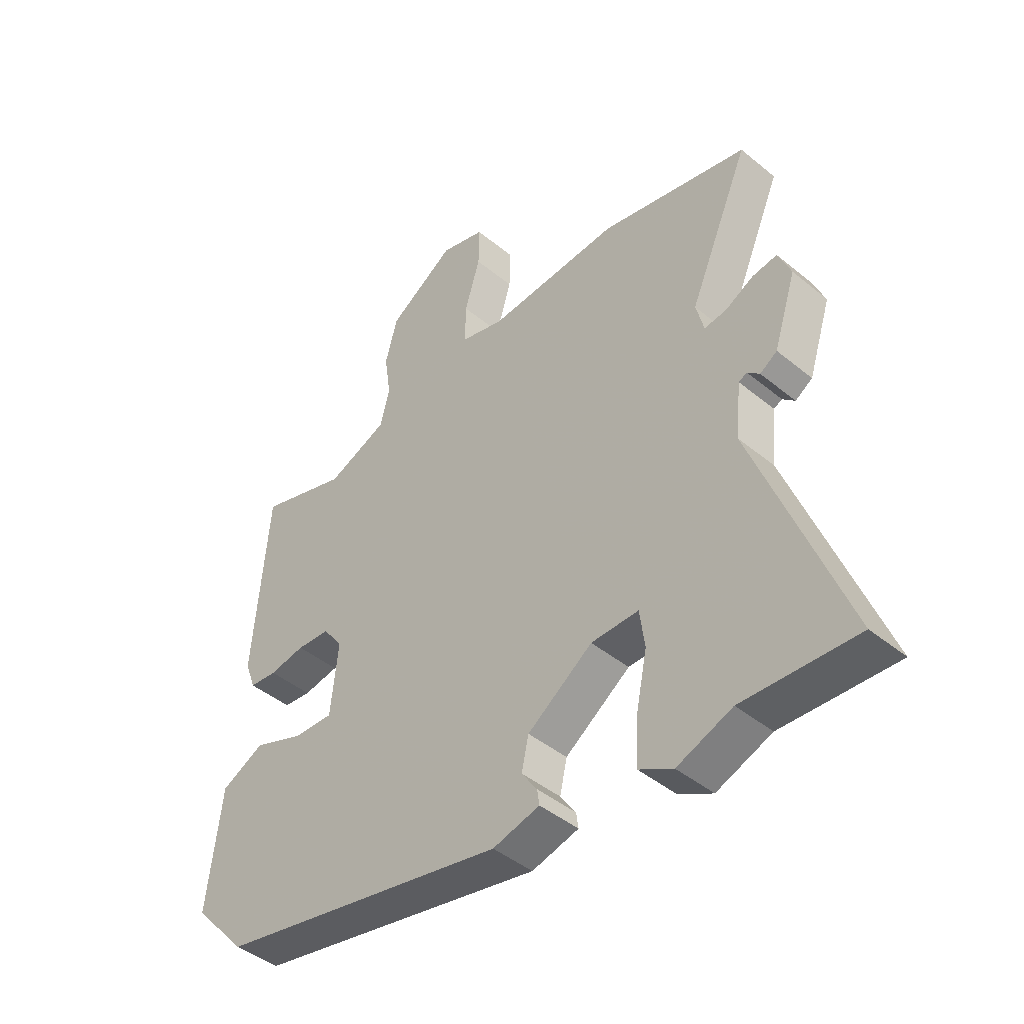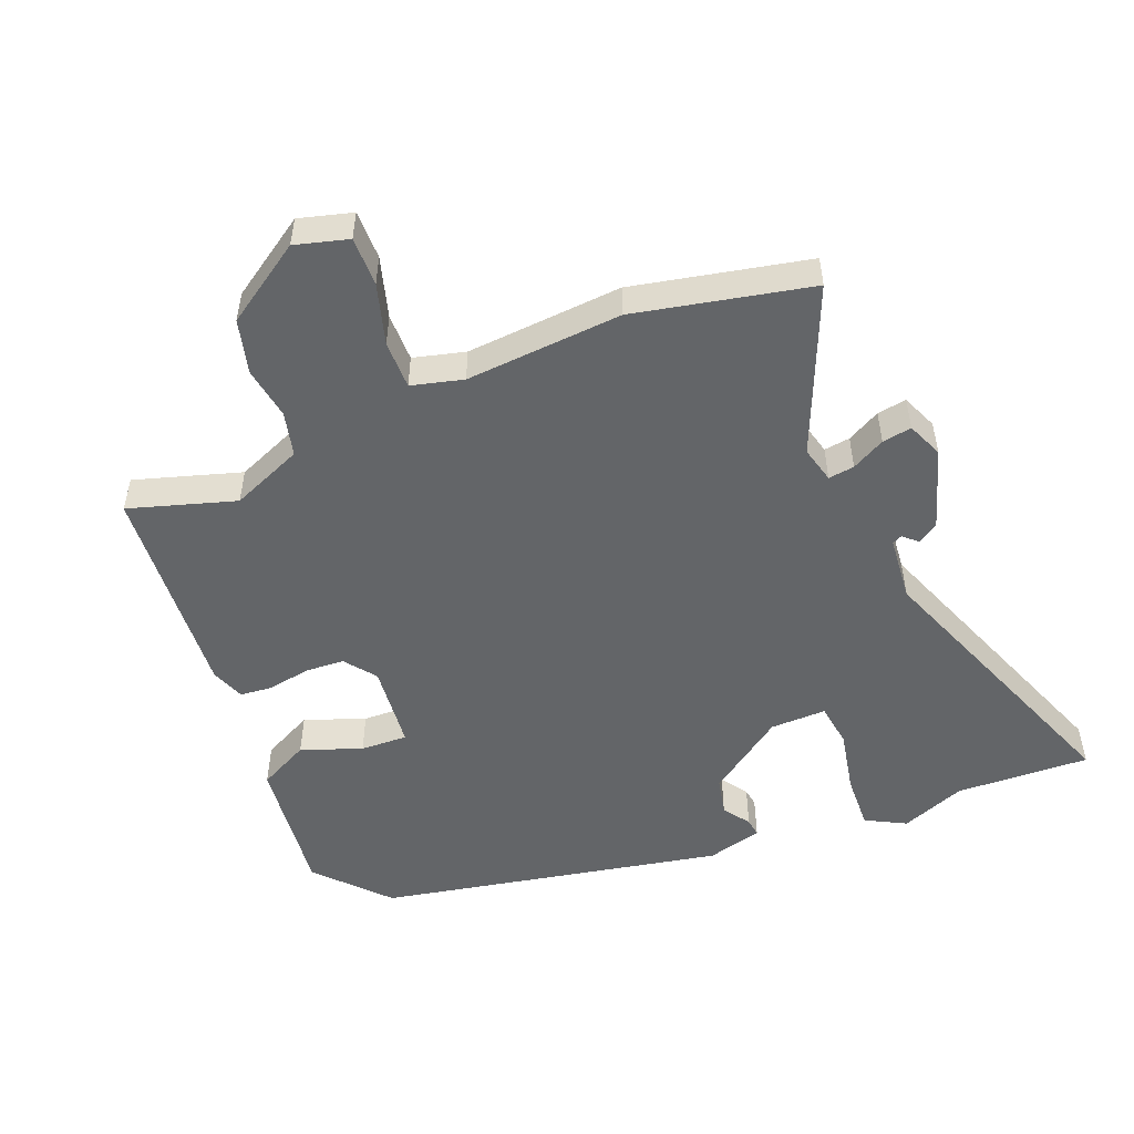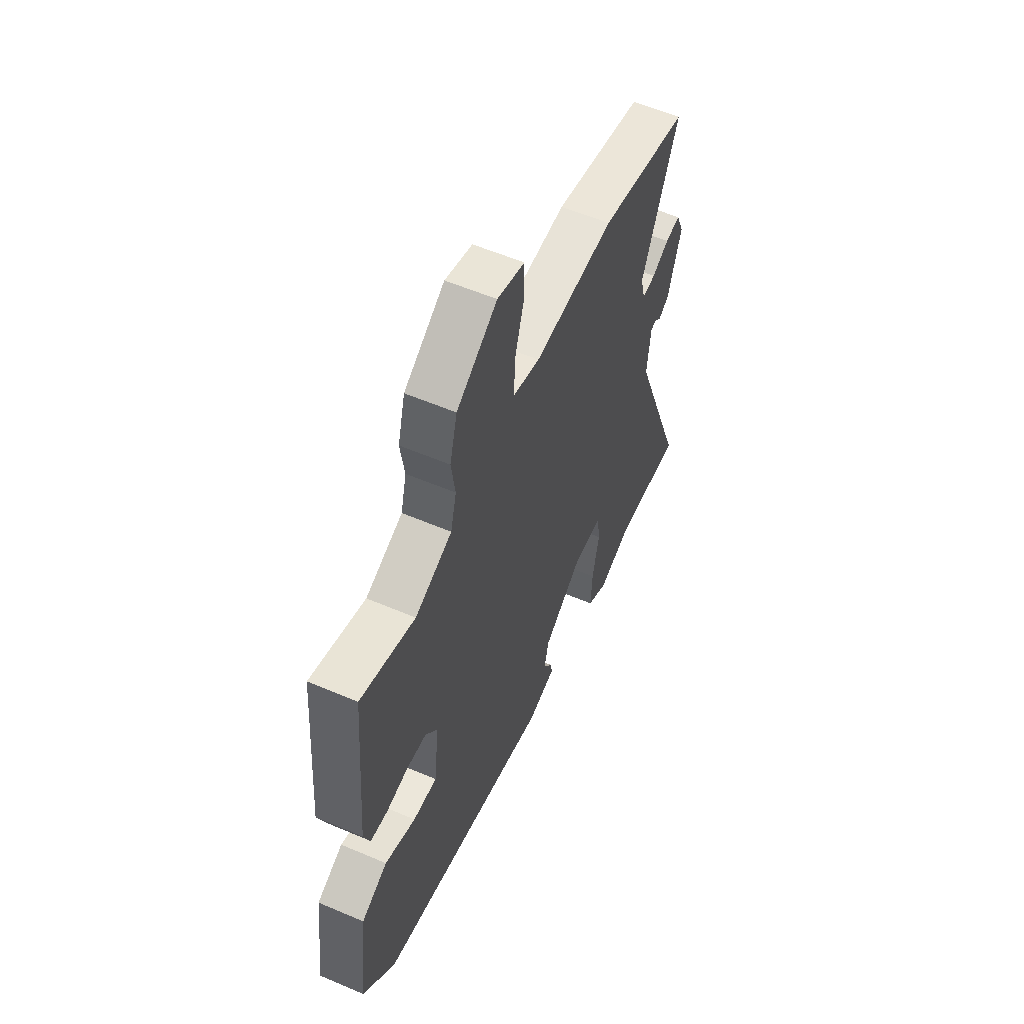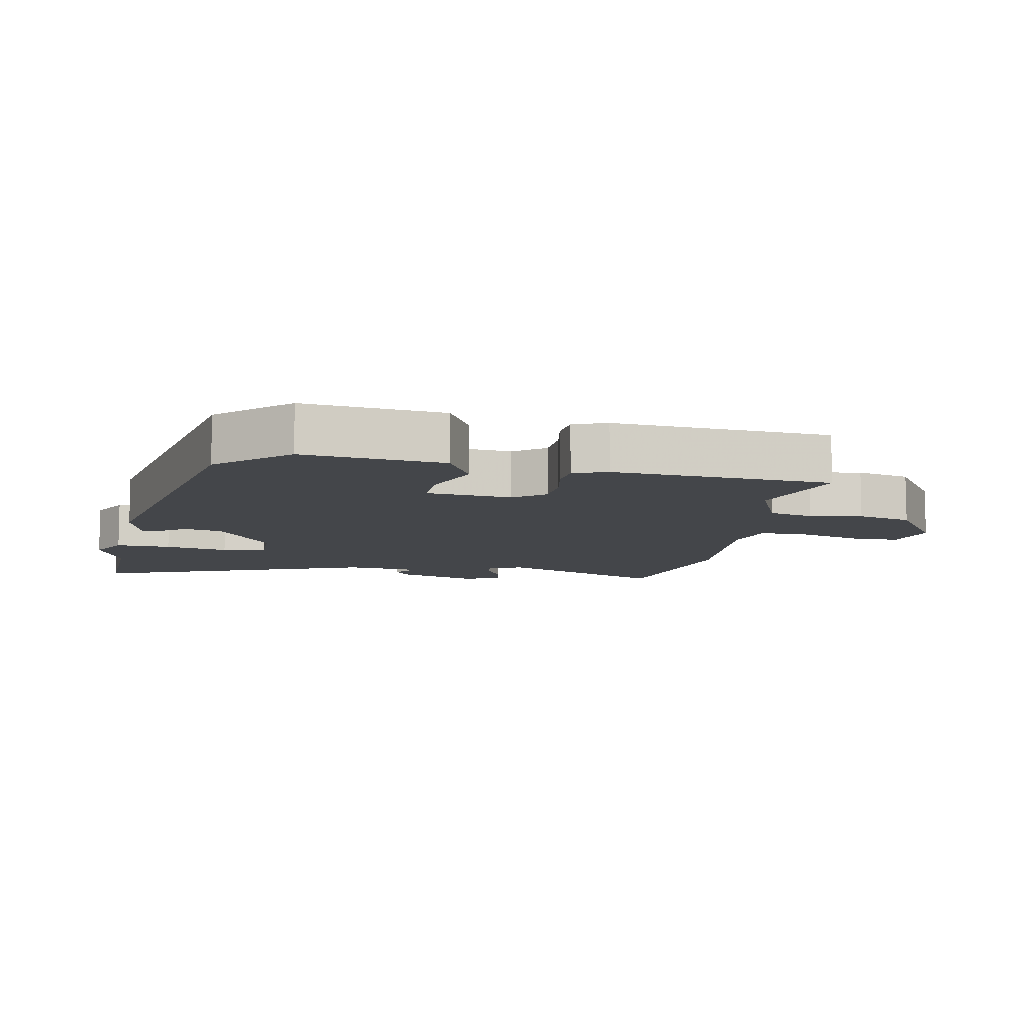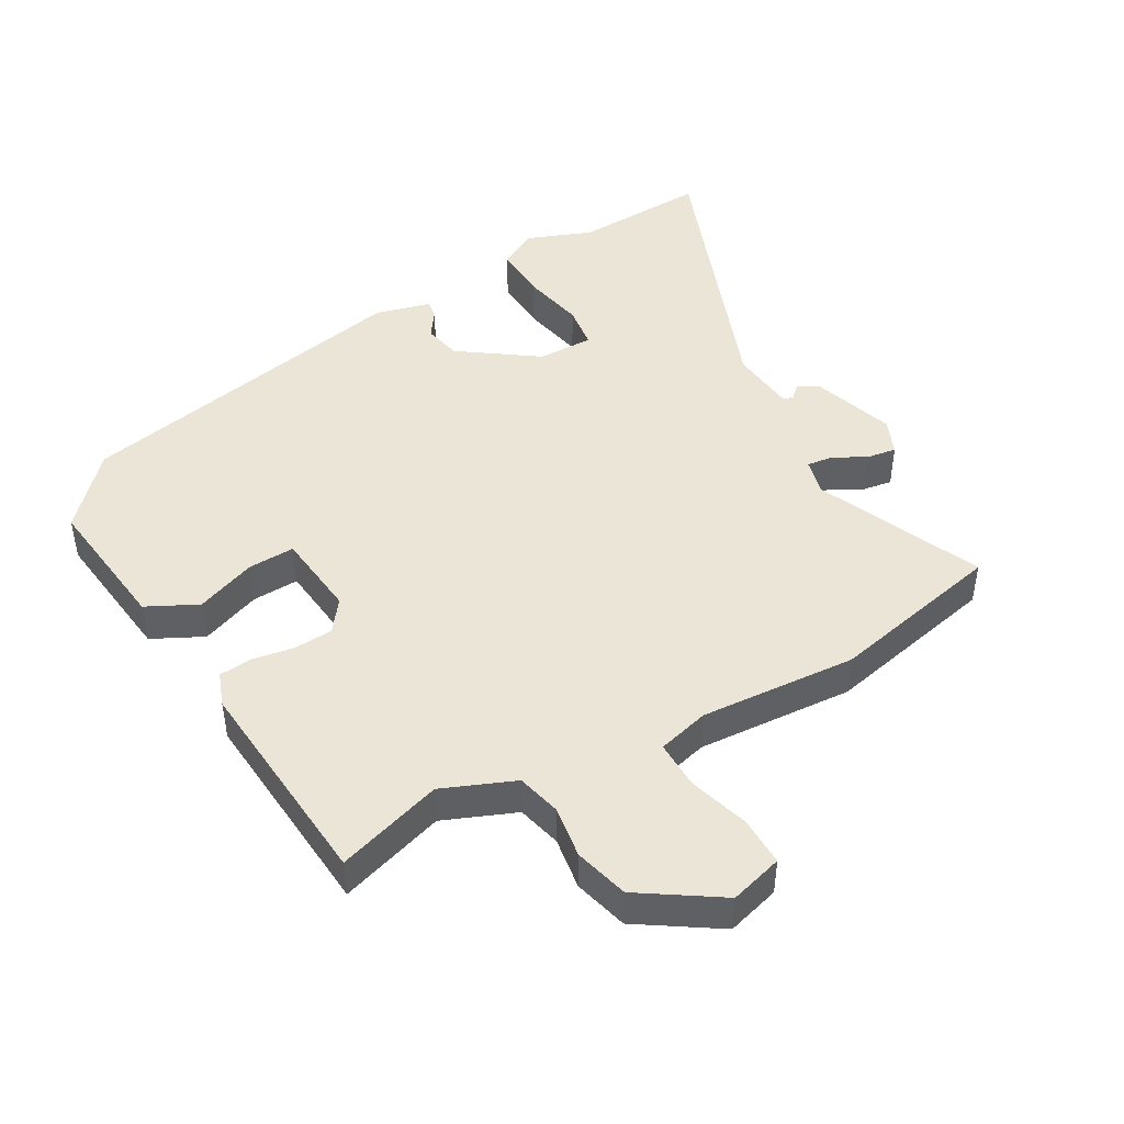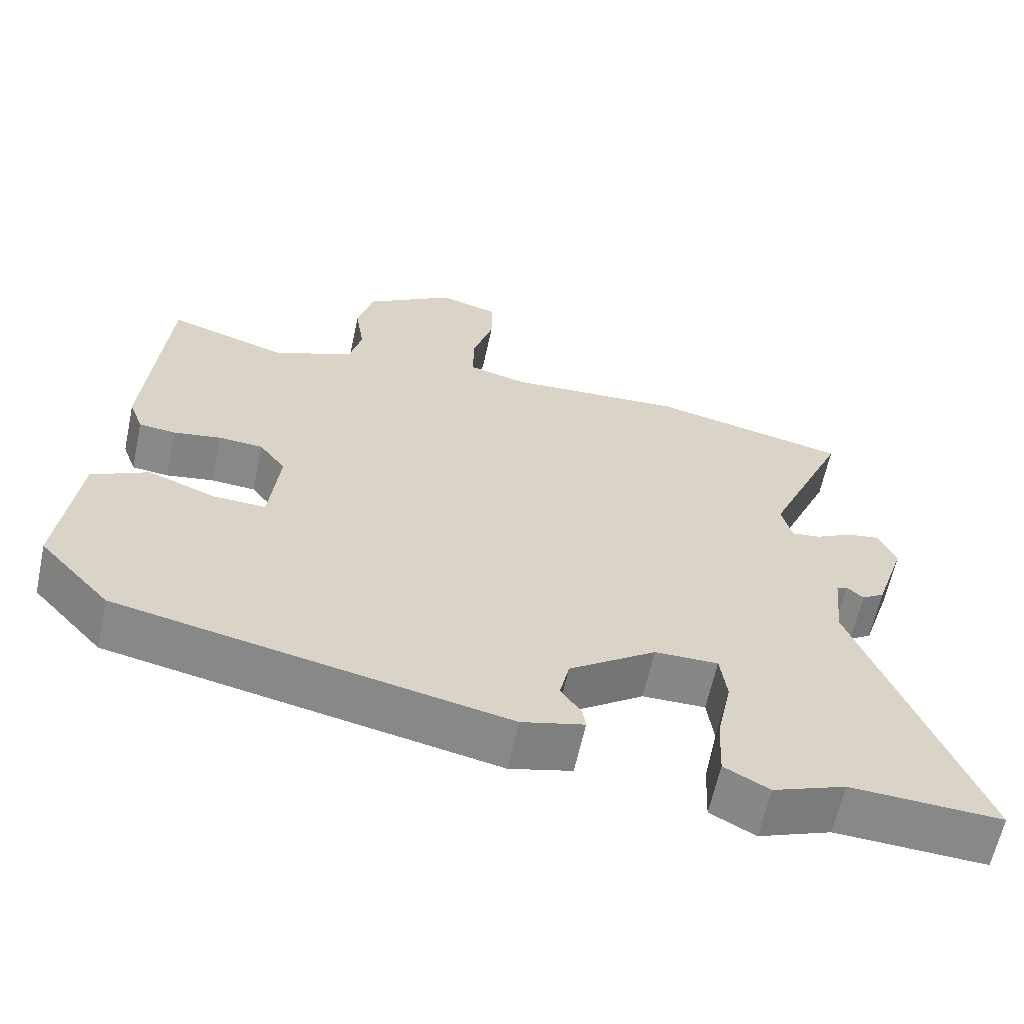
<metadata>
{"format":"obj","ext":"obj","renderer":"f3d","projection":"perspective","resolution":1024,"background":"white","views":[{"elev":-44.2,"azim":46.2,"up":"+Z"},{"elev":-51.4,"azim":22.3,"up":"+Y"},{"elev":57.5,"azim":-66.1,"up":"+Z"},{"elev":-9.4,"azim":-100.3,"up":"+Y"},{"elev":45.8,"azim":-29.6,"up":"+Y"},{"elev":-62.5,"azim":-12.1,"up":"+Z"}]}
</metadata>
<code>
v 0.323 0.07 0.539
v 0.591 0.07 0.48
v 0.481 0.07 0.226
v 0.495 0.07 0.17
v 0.535 0.07 0.175
v 0.586 0.07 0.202
v 0.631 0.07 0.209
v 0.654 0.07 0.154
v 0.613 0.07 0.029
v 0.582 0.07 0.009
v 0.56 0.07 0.029
v 0.545 0.07 0.022
v 0.535 0.07 -0.078
v 0.697 0.07 -0.51
v 0.492 0.07 -0.5
v 0.393 0.07 -0.538
v 0.332 0.07 -0.505
v 0.336 0.07 -0.42
v 0.356 0.07 -0.323
v 0.347 0.07 -0.255
v 0.261 0.07 -0.256
v 0.143 0.07 -0.339
v 0.13 0.07 -0.397
v 0.158 0.07 -0.438
v 0.162 0.07 -0.466
v 0.077 0.07 -0.488
v -0.45 0.07 -0.38
v -0.546 0.07 -0.274
v -0.52 0.07 -0.059
v -0.442 0.07 -0.02
v -0.35 0.07 -0.055
v -0.278 0.07 -0.058
v -0.264 0.07 0.073
v -0.3 0.07 0.121
v -0.36 0.07 0.125
v -0.425 0.07 0.114
v -0.475 0.07 0.119
v -0.494 0.07 0.171
v -0.467 0.07 0.505
v -0.305 0.07 0.454
v -0.195 0.07 0.499
v -0.178 0.07 0.567
v -0.19 0.07 0.647
v -0.168 0.07 0.73
v -0.047 0.07 0.809
v 0.034 0.07 0.786
v 0.033 0.07 0.711
v 0.005 0.07 0.618
v 0.004 0.07 0.544
v 0.083 0.07 0.523
v 0.323 0 0.539
v 0.591 0 0.48
v 0.481 0 0.226
v 0.495 0 0.17
v 0.535 0 0.175
v 0.586 0 0.202
v 0.631 0 0.209
v 0.654 0 0.154
v 0.613 0 0.029
v 0.582 0 0.009
v 0.56 0 0.029
v 0.545 0 0.022
v 0.535 0 -0.078
v 0.697 0 -0.51
v 0.492 0 -0.5
v 0.393 0 -0.538
v 0.332 0 -0.505
v 0.336 0 -0.42
v 0.356 0 -0.323
v 0.347 0 -0.255
v 0.261 0 -0.256
v 0.143 0 -0.339
v 0.13 0 -0.397
v 0.158 0 -0.438
v 0.162 0 -0.466
v 0.077 0 -0.488
v -0.45 0 -0.38
v -0.546 0 -0.274
v -0.52 0 -0.059
v -0.442 0 -0.02
v -0.35 0 -0.055
v -0.278 0 -0.058
v -0.264 0 0.073
v -0.3 0 0.121
v -0.36 0 0.125
v -0.425 0 0.114
v -0.475 0 0.119
v -0.494 0 0.171
v -0.467 0 0.505
v -0.305 0 0.454
v -0.195 0 0.499
v -0.178 0 0.567
v -0.19 0 0.647
v -0.168 0 0.73
v -0.047 0 0.809
v 0.034 0 0.786
v 0.033 0 0.711
v 0.005 0 0.618
v 0.004 0 0.544
v 0.083 0 0.523
f 45 46 47 48
f 45 48 49
f 42 43 44 45
f 41 42 45 49
f 40 41 49 50
f 38 39 40
f 35 36 37 38
f 34 35 38 40
f 33 34 40 50
f 28 29 30 31
f 28 31 32
f 27 28 32
f 26 27 32
f 23 24 25 26
f 22 23 26 32
f 21 22 32 33
f 16 17 18 19
f 15 16 19 20
f 13 14 15 20
f 12 13 20 21
f 8 9 10 11
f 8 11 12
f 5 6 7 8
f 4 5 8 12
f 50 1 2 3
f 50 3 4
f 21 33 50
f 4 12 21 50
f 98 97 96 95
f 99 98 95
f 95 94 93 92
f 99 95 92 91
f 100 99 91 90
f 90 89 88
f 88 87 86 85
f 90 88 85 84
f 100 90 84 83
f 81 80 79 78
f 82 81 78
f 82 78 77
f 82 77 76
f 76 75 74 73
f 82 76 73 72
f 83 82 72 71
f 69 68 67 66
f 70 69 66 65
f 70 65 64 63
f 71 70 63 62
f 61 60 59 58
f 62 61 58
f 58 57 56 55
f 62 58 55 54
f 53 52 51 100
f 54 53 100
f 100 83 71
f 100 71 62 54
f 1 51 52 2
f 2 52 53 3
f 3 53 54 4
f 4 54 55 5
f 5 55 56 6
f 6 56 57 7
f 7 57 58 8
f 8 58 59 9
f 9 59 60 10
f 10 60 61 11
f 11 61 62 12
f 12 62 63 13
f 13 63 64 14
f 14 64 65 15
f 15 65 66 16
f 16 66 67 17
f 17 67 68 18
f 18 68 69 19
f 19 69 70 20
f 20 70 71 21
f 21 71 72 22
f 22 72 73 23
f 23 73 74 24
f 24 74 75 25
f 25 75 76 26
f 26 76 77 27
f 27 77 78 28
f 28 78 79 29
f 29 79 80 30
f 30 80 81 31
f 31 81 82 32
f 32 82 83 33
f 33 83 84 34
f 34 84 85 35
f 35 85 86 36
f 36 86 87 37
f 37 87 88 38
f 38 88 89 39
f 39 89 90 40
f 40 90 91 41
f 41 91 92 42
f 42 92 93 43
f 43 93 94 44
f 44 94 95 45
f 45 95 96 46
f 46 96 97 47
f 47 97 98 48
f 48 98 99 49
f 49 99 100 50
f 50 100 51 1

</code>
